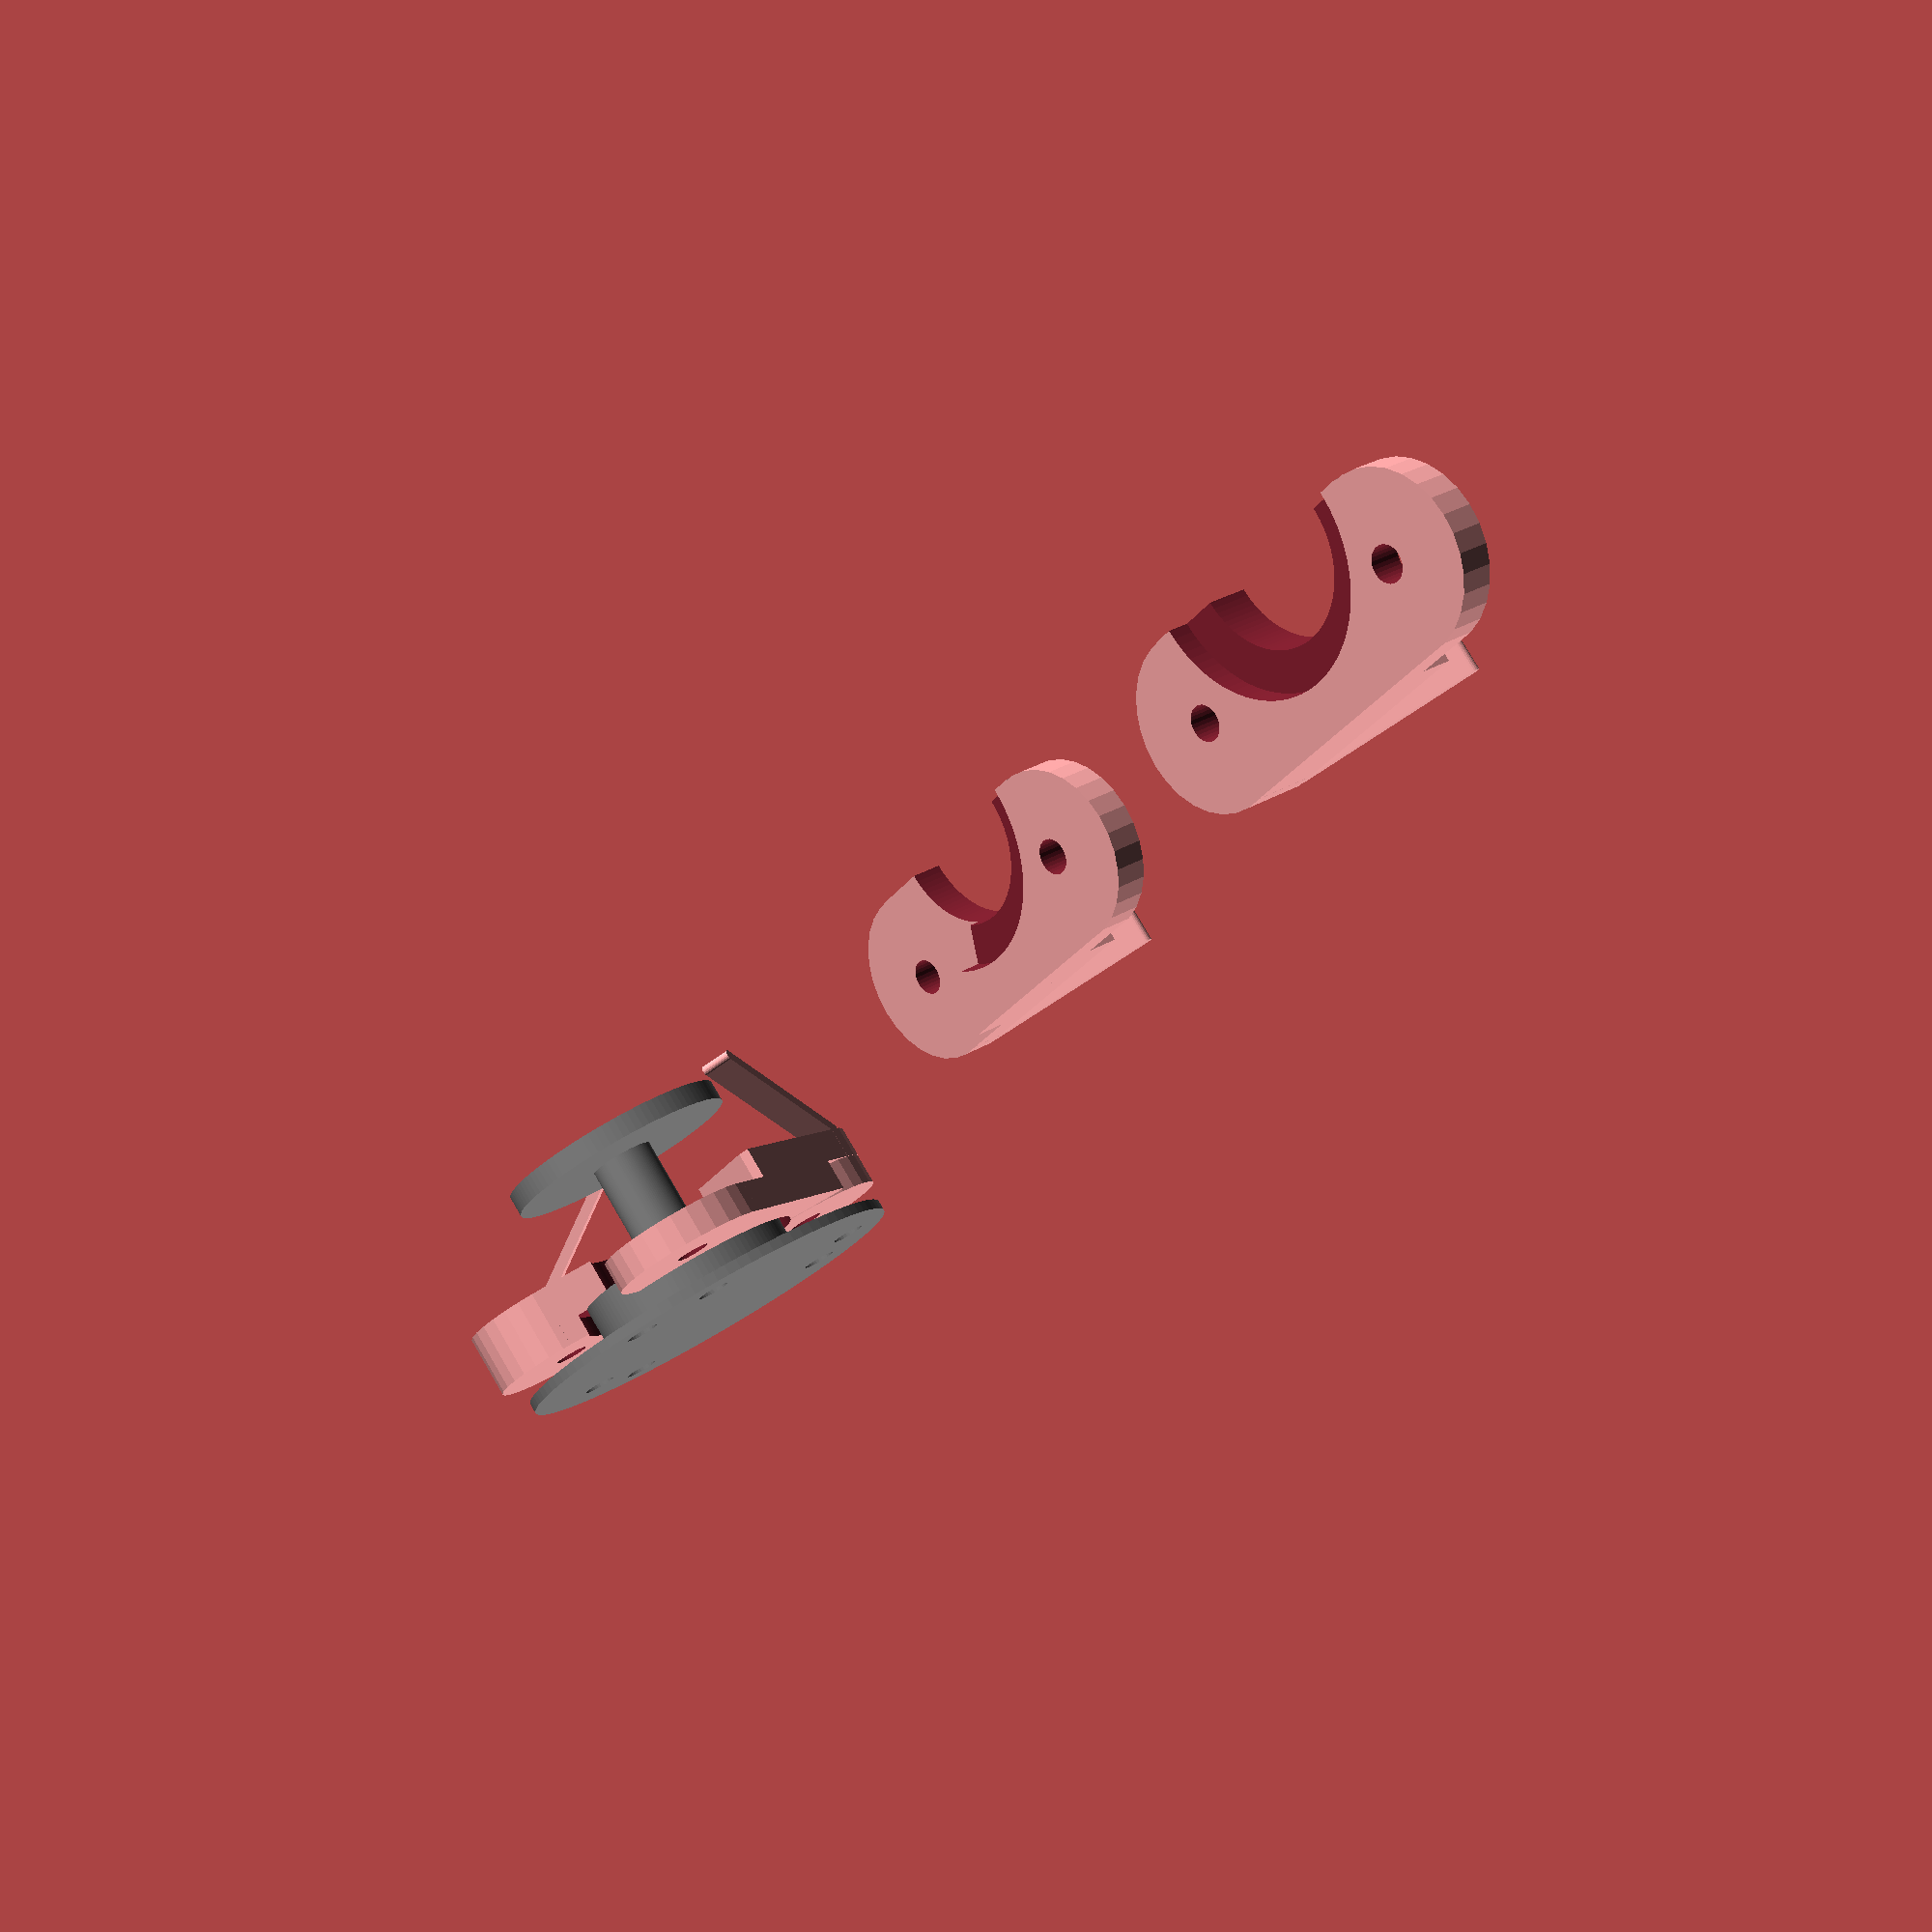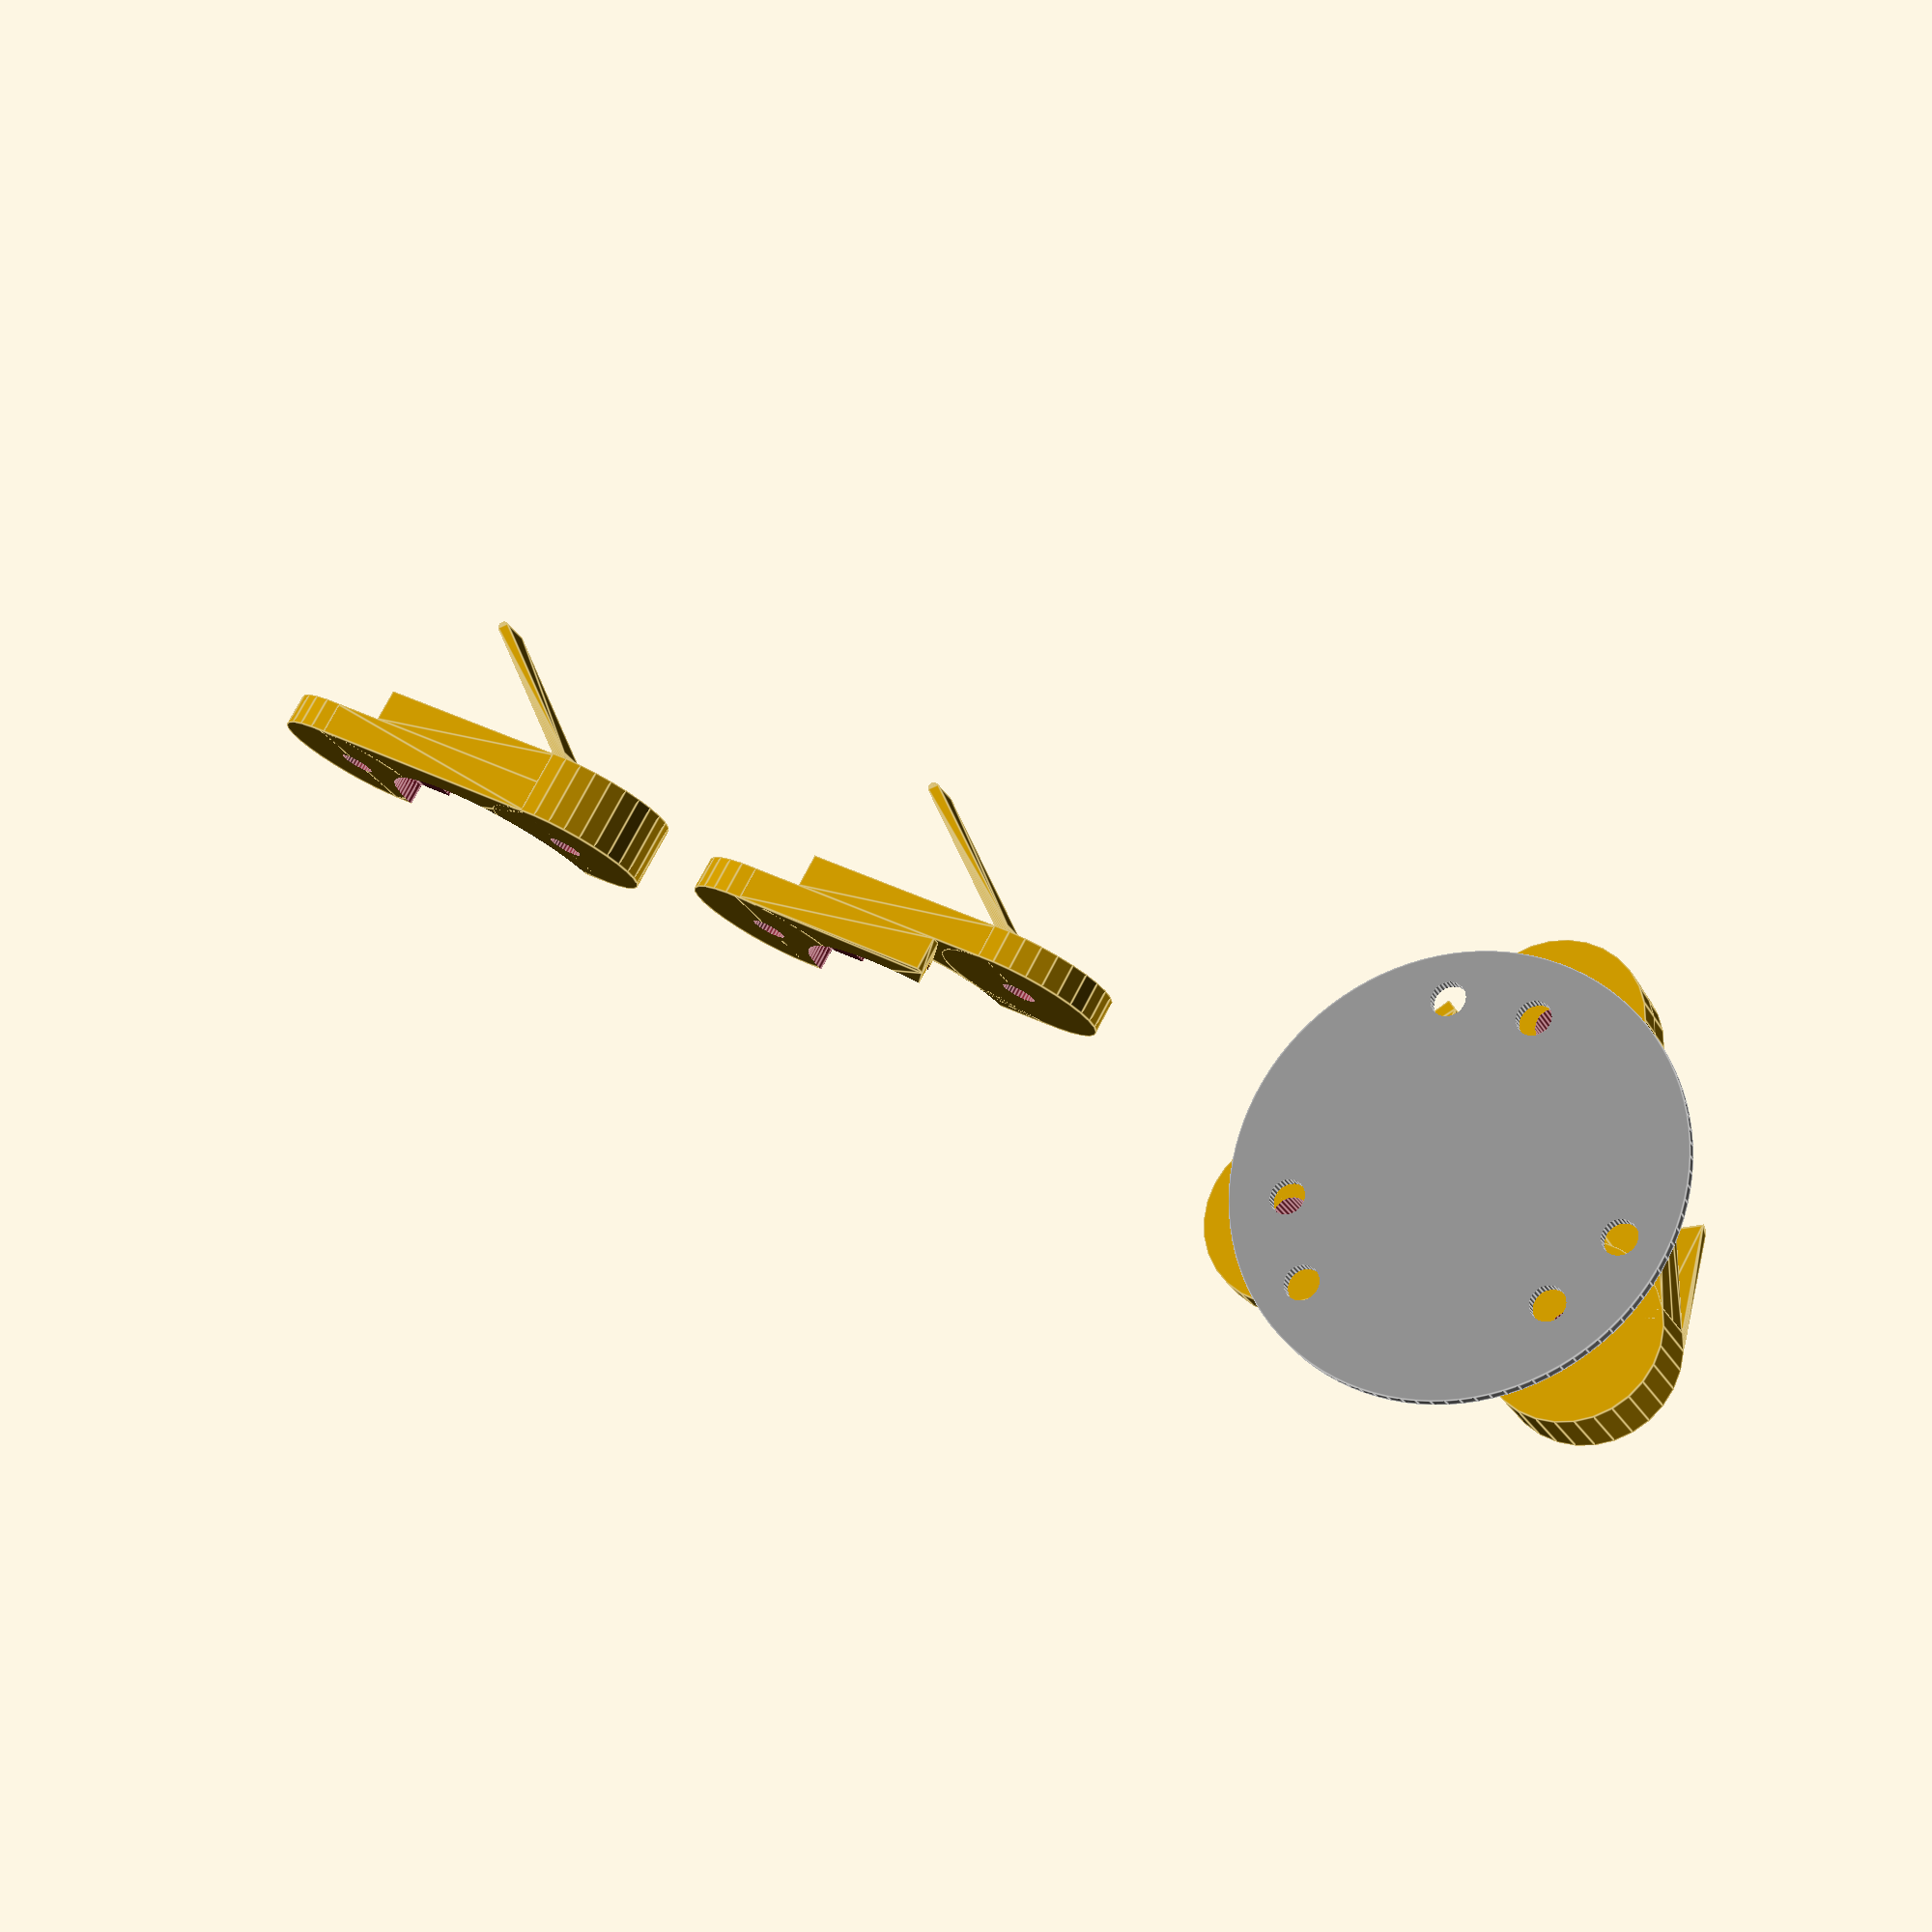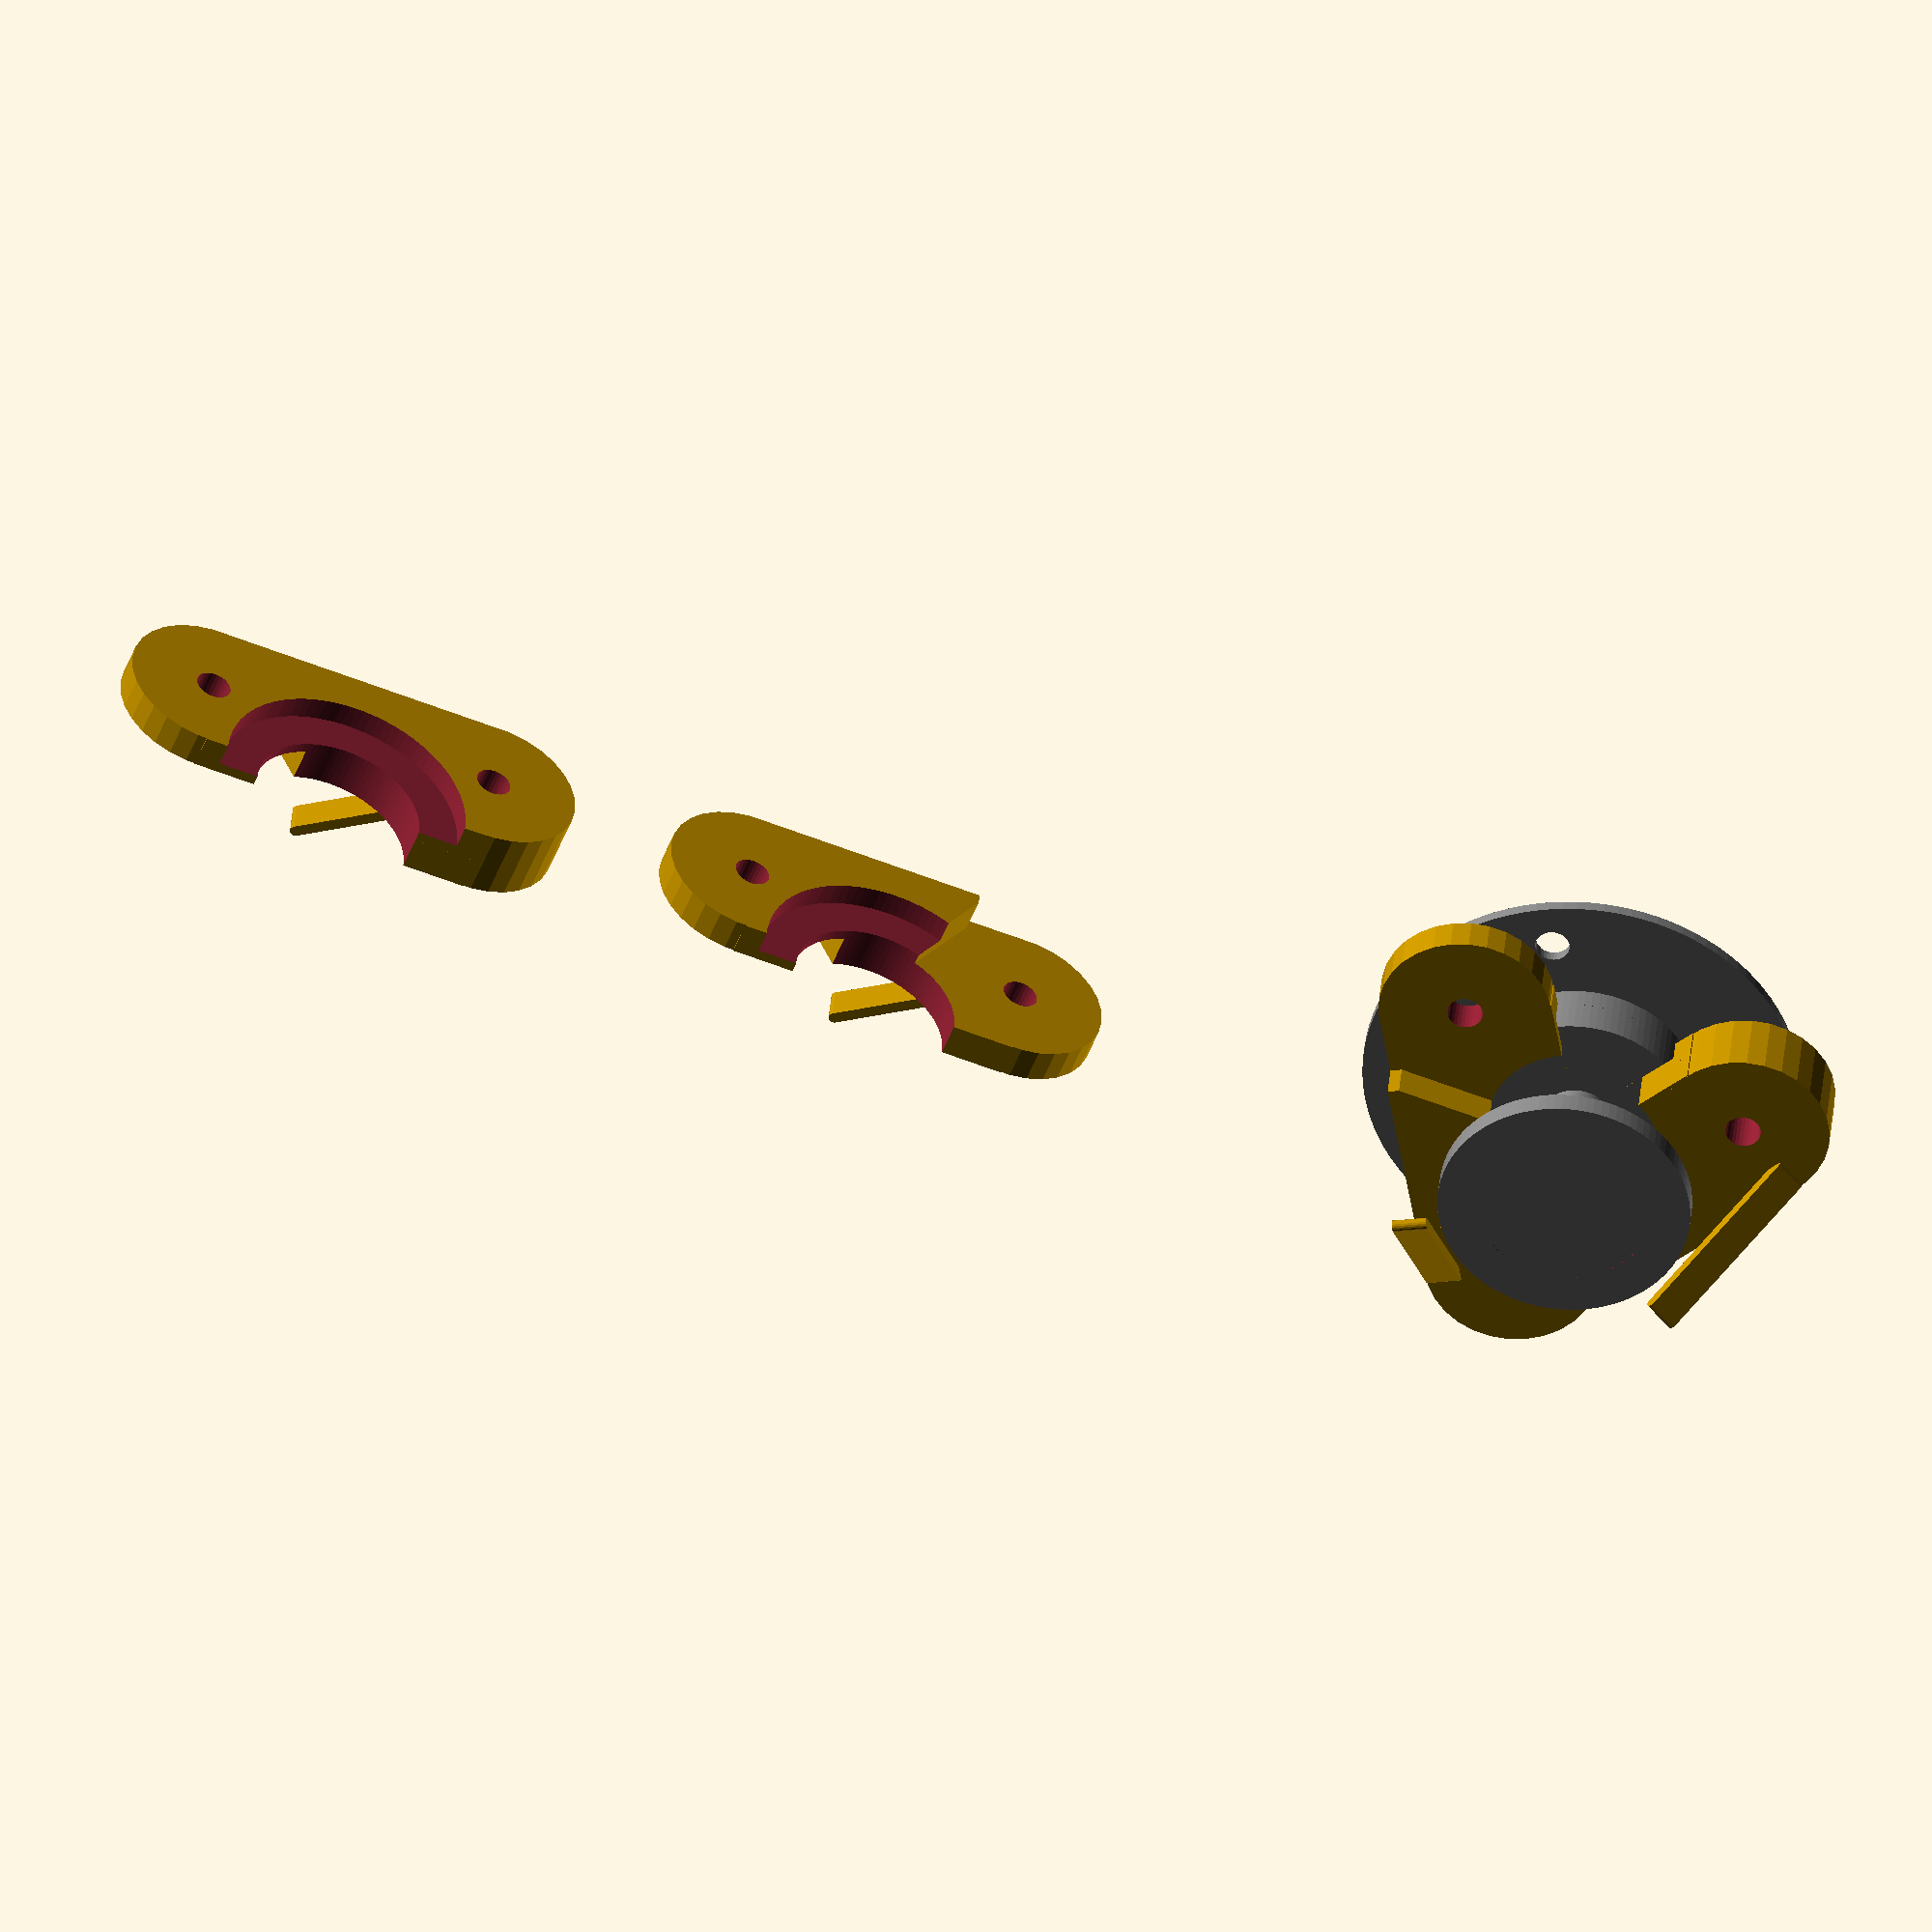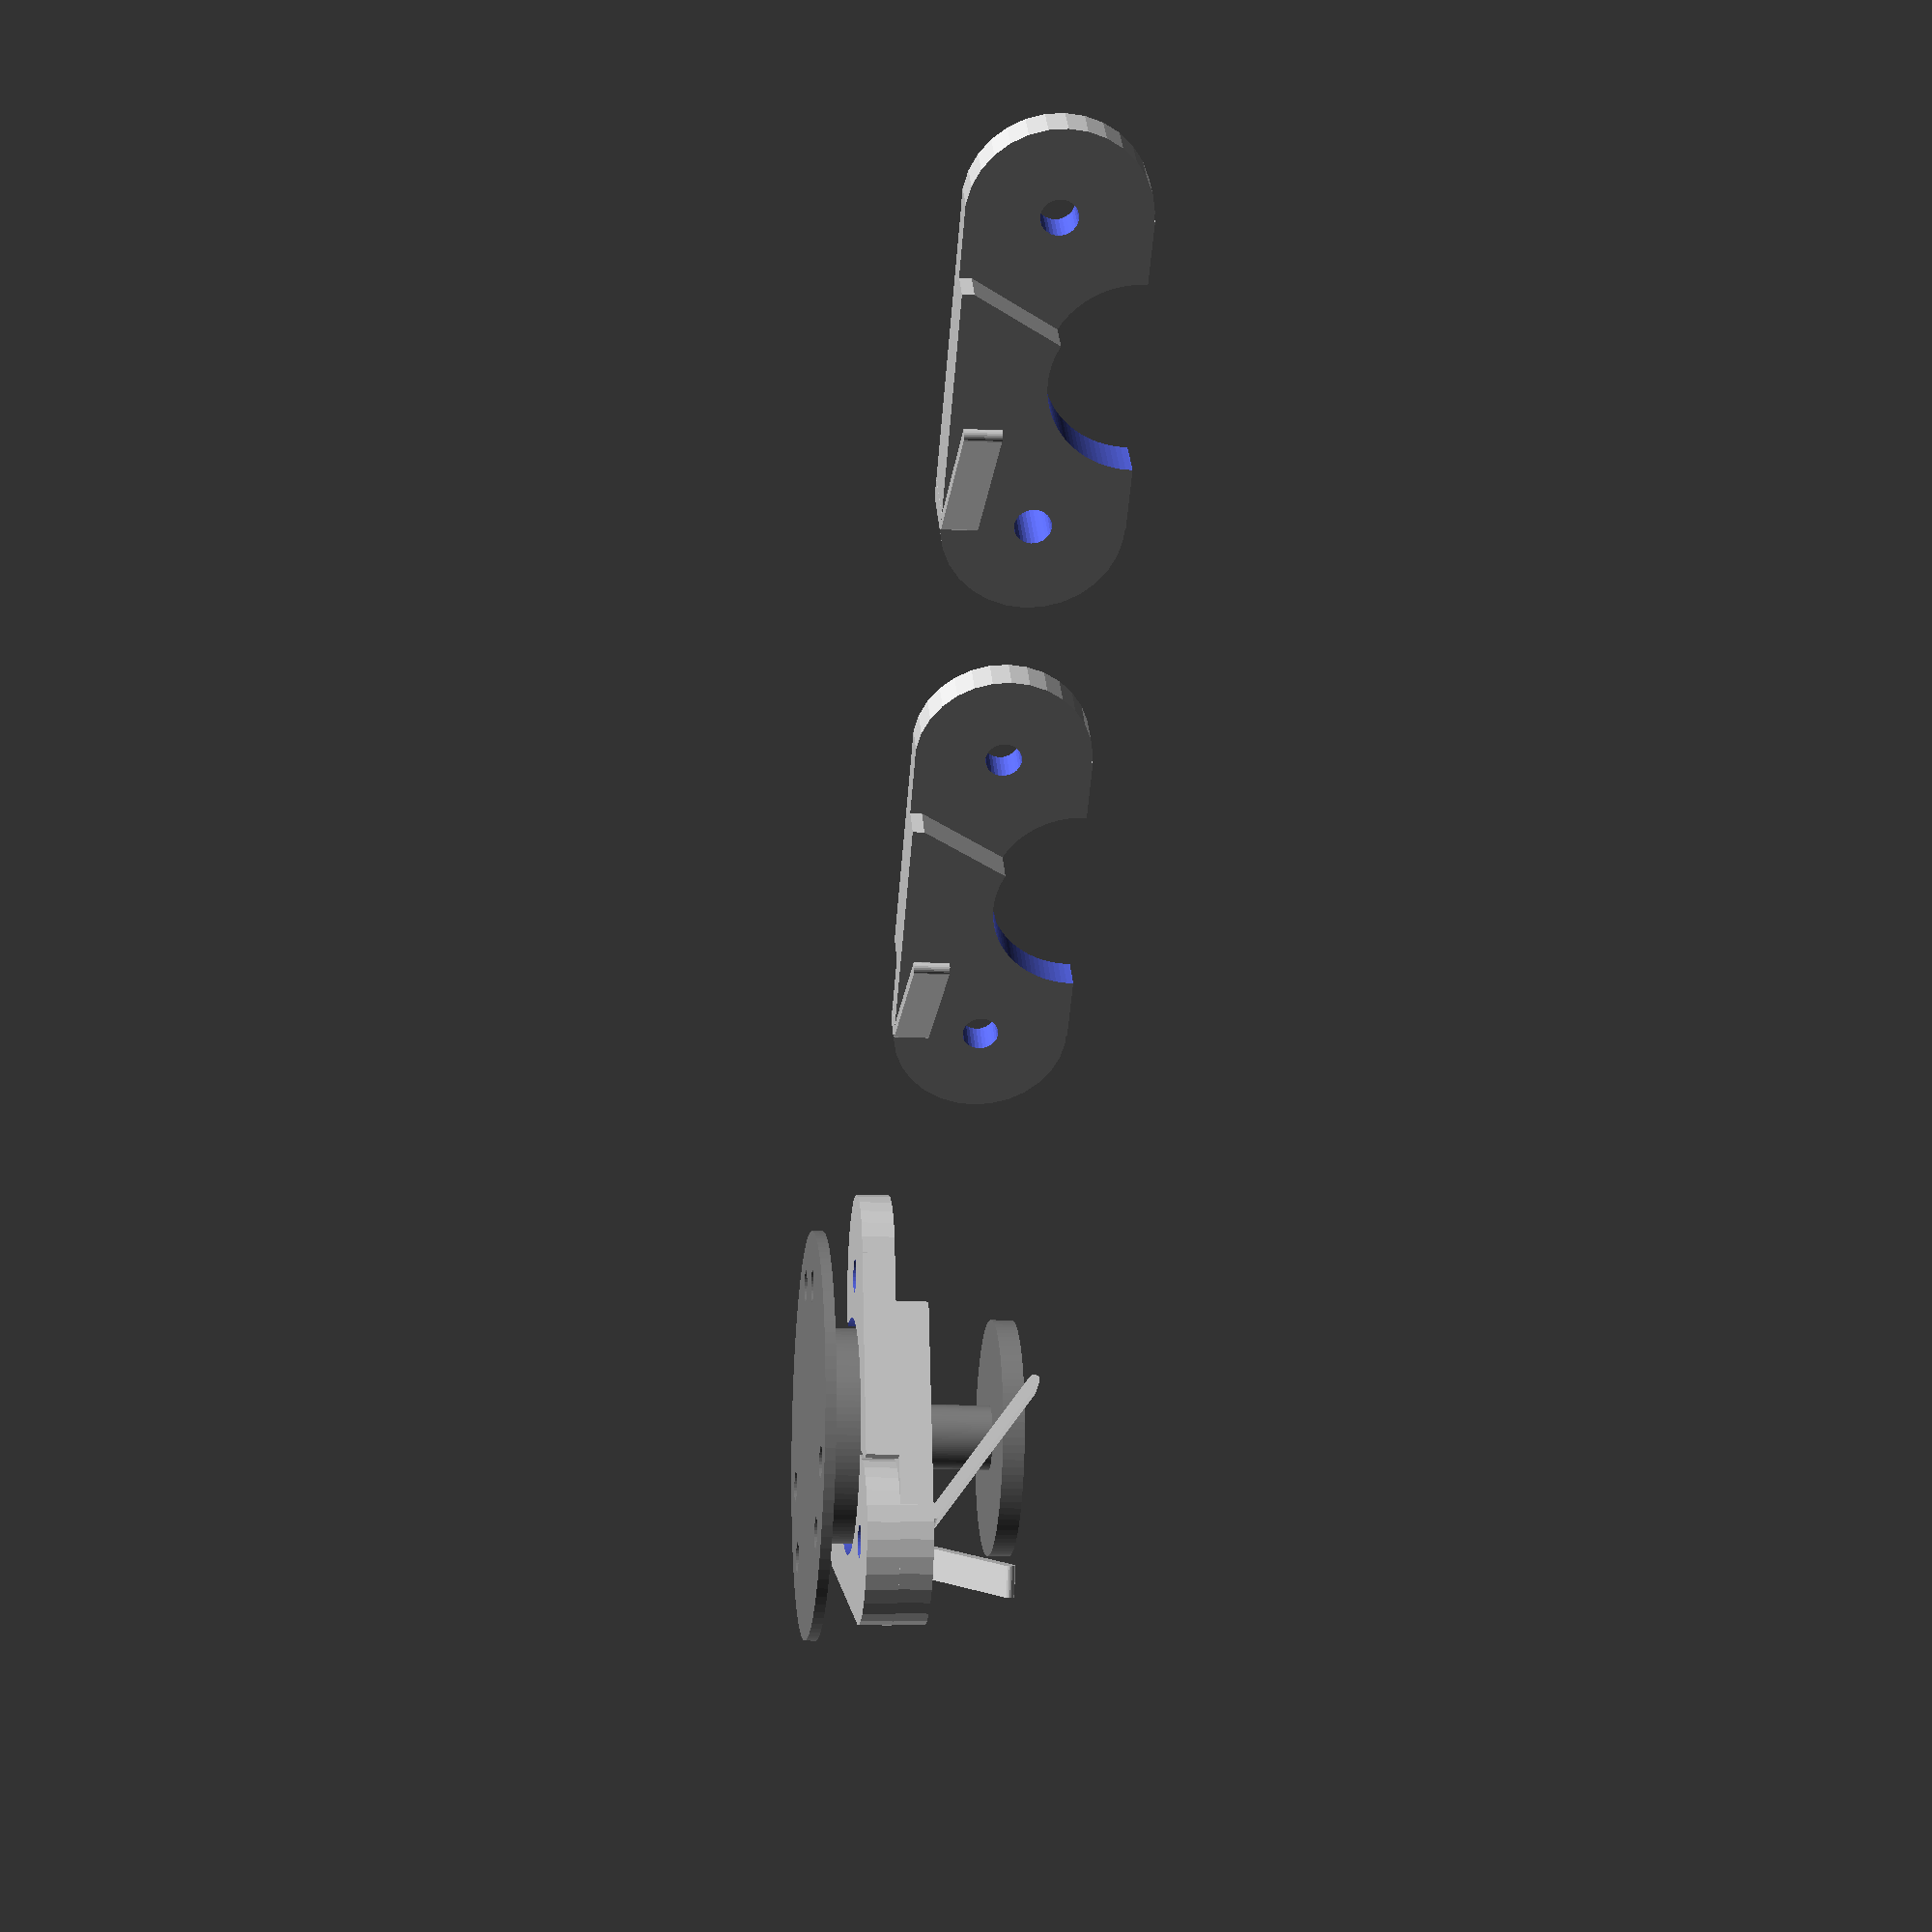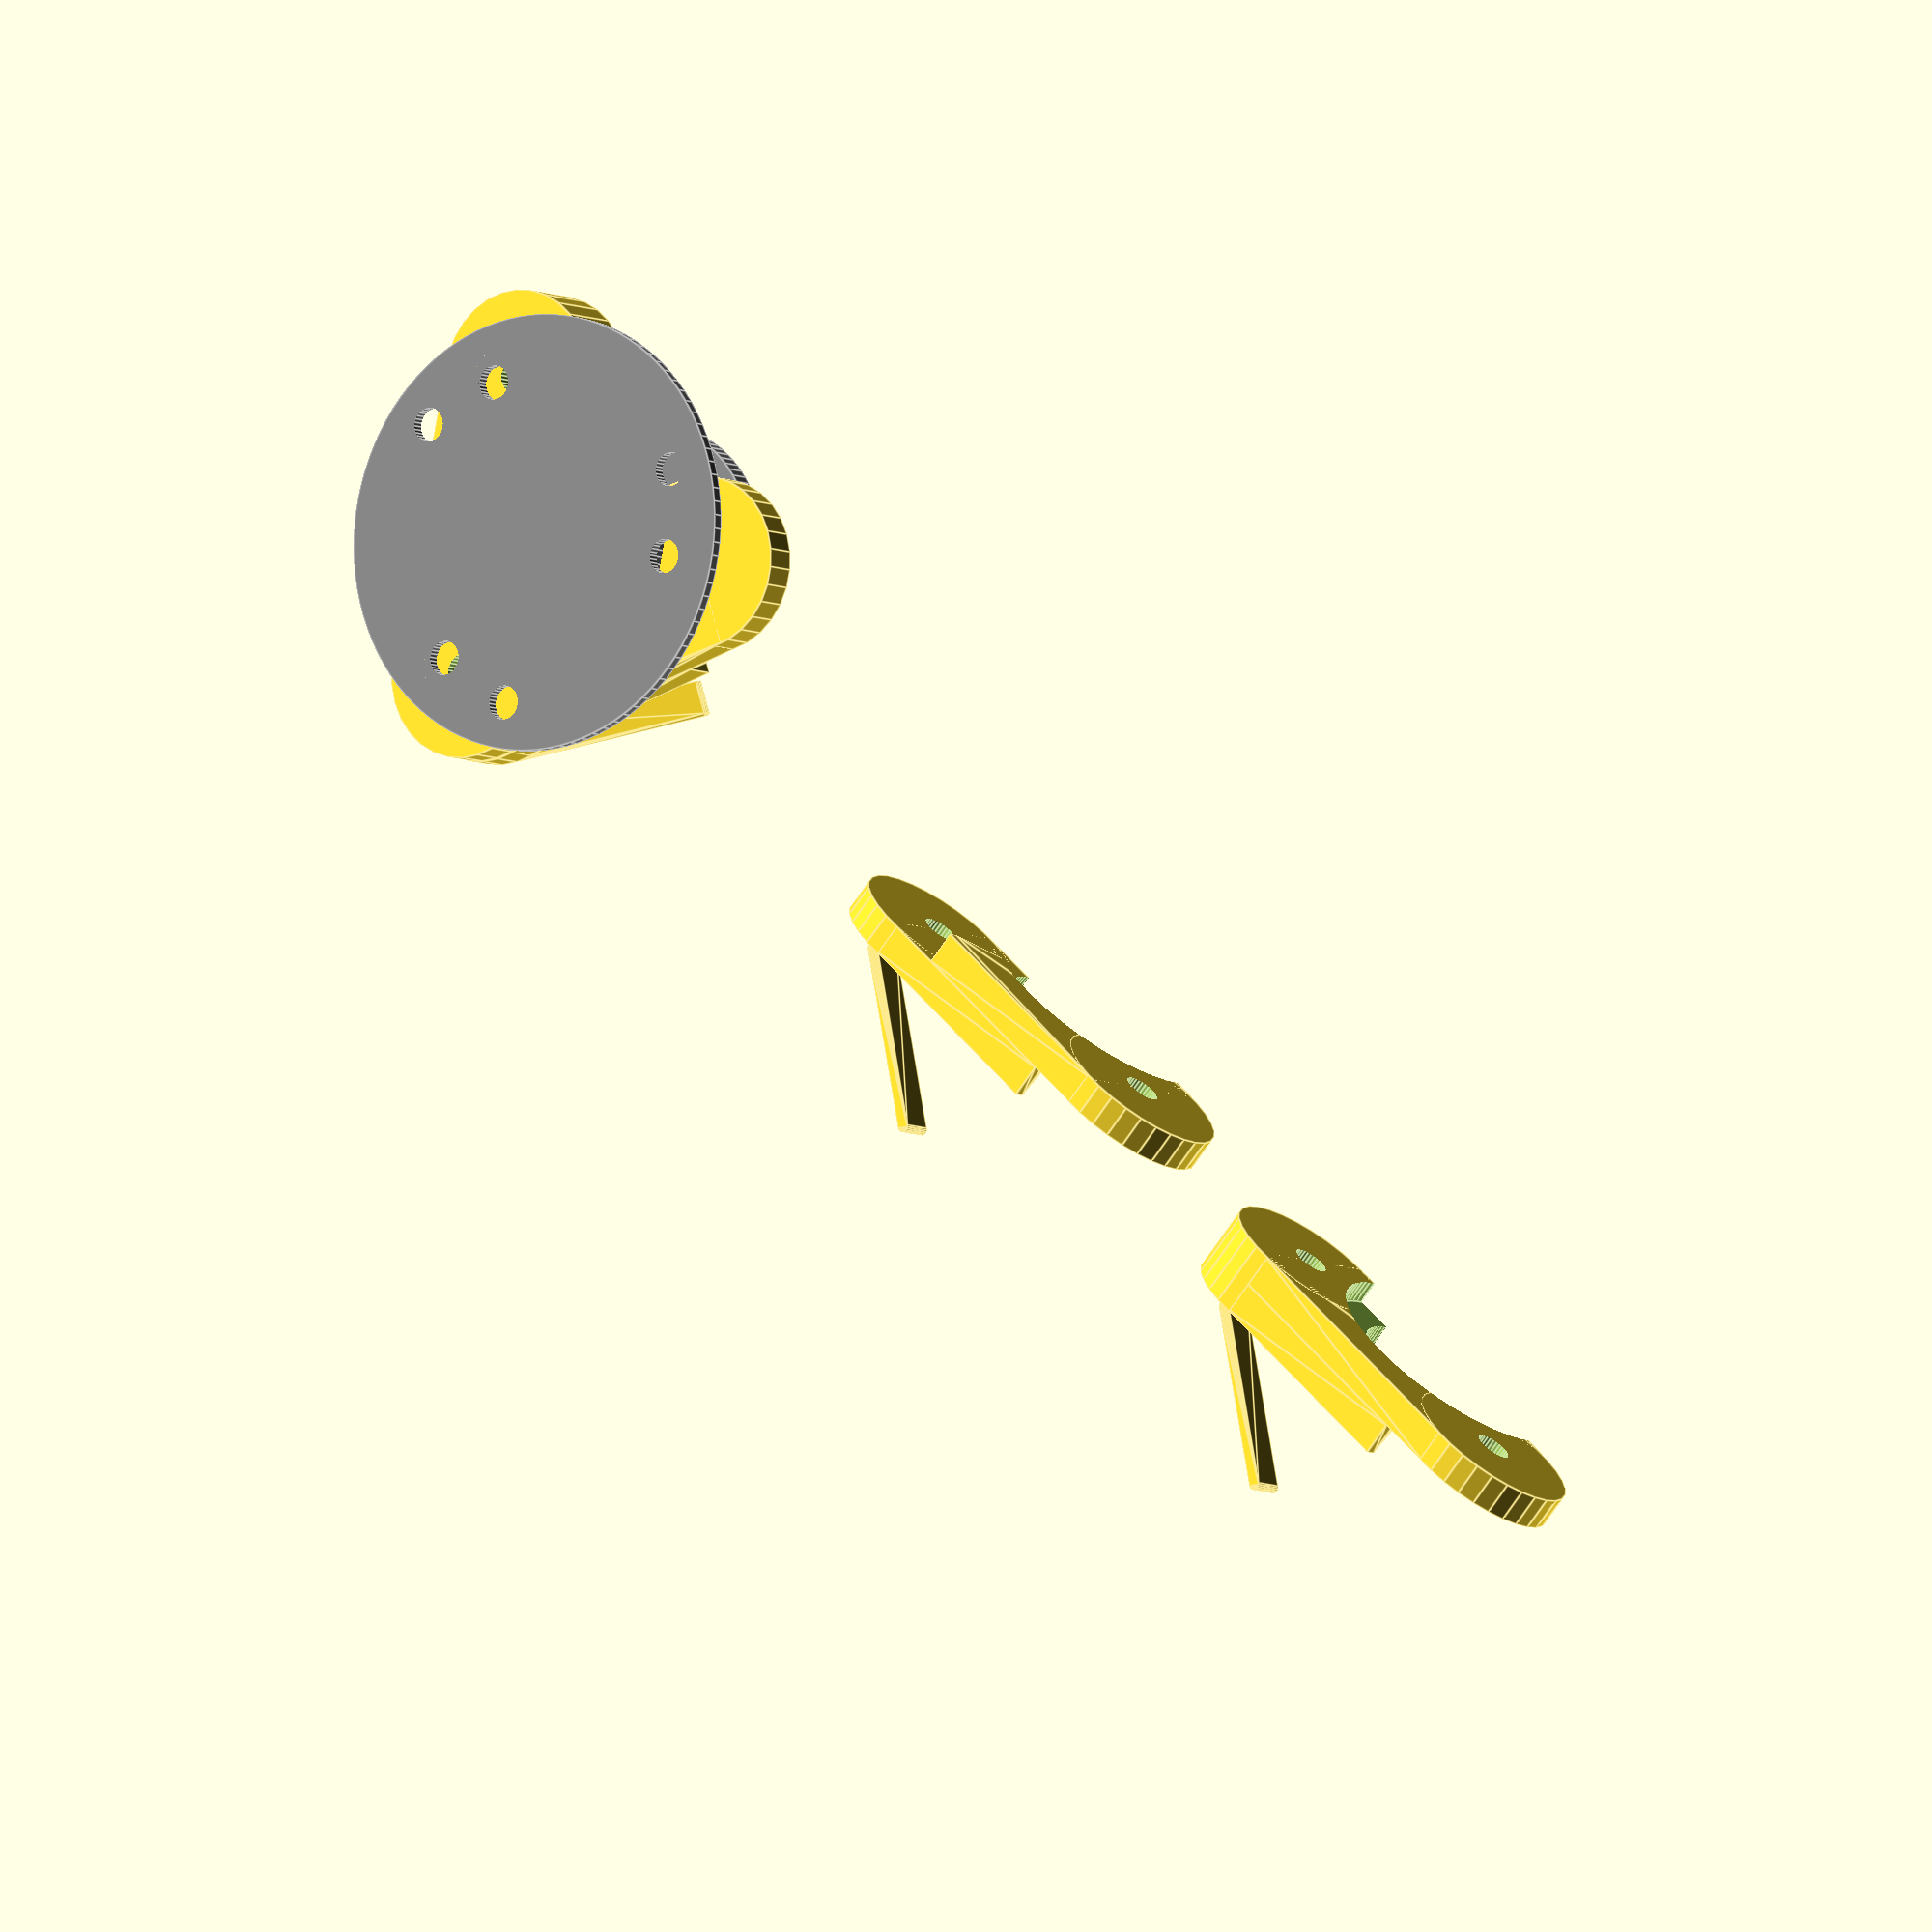
<openscad>
INCH = 25.4;

module encoder() {
	difference() {
		union() {
				// base of encoder
			translate([0,0,-1-0.115*INCH])
				cylinder(d=38,h=1,$fn=100);

				// rim of encoder
			translate([0,0,-0.115*INCH])
				cylinder(d=20,h=5,$fn=100);

				// shaft of encoder
			translate([0,0,-0.115*INCH+5])
				cylinder(d=6,h=13,$fn=100);

				// flange
			translate([0,0,-0.115*INCH+5+13-2])
				cylinder(d=22,h=2,$fn=100);
		}

			// M3 holes
		for (a=[0,120,240]) {
			rotate(a=a,v=[0,0,1])
				translate([0,28/2,-10])
					cylinder(d=3,h=20,$fn=30);
			rotate(a=a-30,v=[0,0,1])
				translate([0,30/2,-10])
					cylinder(d=3,h=20,$fn=30);
		}
	}
}

M3_D = 3.1;
HOLE_DIST = 30*cos(30);
WALL=6;
BASE = 6;
SPRING_THICK = 1;
SPRING_HEI = 3;

module springy(index) {
	difference() {
		union() {
				// base
			hull () {
				translate([(index==0) ? HOLE_DIST/3+5 : 0,0,0])
					cube([(index==0) ? HOLE_DIST*2/3-5 : HOLE_DIST,BASE/2,M3_D+2*WALL]);
				translate([(M3_D+2*WALL)/2-2,0*BASE/2,0])
					cube([HOLE_DIST*2/3,BASE/2,(M3_D+2*WALL)/2*0+1]);
			}
			hull () {
				translate([0,BASE/2,0])
					cube([HOLE_DIST*2/3-5,BASE/2,M3_D+2*WALL]);
				translate([HOLE_DIST/3+3,BASE/2,0])
					cube([HOLE_DIST*2/3-(M3_D+2*WALL)/2-1,BASE/2,(M3_D+2*WALL)/2*0+1]);
			}

				// 2 mounting holes
			translate([0,(index==0) ? BASE/2 : 0,1.5+WALL])
				rotate(a=-90,v=[1,0,0])
					cylinder(d=M3_D+2*WALL,h=BASE/((index==0) ? 2 : 1),$fn=30);
			translate([HOLE_DIST,0,1.5+WALL])
				rotate(a=-90,v=[1,0,0])
					cylinder(d=M3_D+2*WALL,h=BASE/2,$fn=30);
		}
			// 2 mounting holes
		for (x=[0,HOLE_DIST])
			translate([x,0,1.5+WALL])
				rotate(a=90,v=[1,0,0])
					cylinder(d=3.1,h=100,center=true,$fn=30);

			// center flange cut
		translate([HOLE_DIST/2,-1,HOLE_DIST*sin(30)/cos(30)])
			rotate(a=90,v=[-1,0,0])
				cylinder(d=22,h=5-0.115*INCH+1,$fn=100);
		translate([HOLE_DIST/2,-1,HOLE_DIST*sin(30)/cos(30)])
			rotate(a=90,v=[-1,0,0])
				cylinder(d=15,h=50-0.115*INCH+1,$fn=100);
	}
	// 2 springs?
	hull() {
		translate([0,BASE,0])
			cylinder(d=SPRING_THICK,h=SPRING_HEI,$fn=20);
		translate([HOLE_DIST/2,15.5,0])
			cylinder(d=SPRING_THICK,h=SPRING_HEI,$fn=20);
	}
}


color("grey")
encoder();


translate([50,0,0])
springy(0);

translate([100,0,0])
springy(120);


for (a=[0,120])
rotate(a=a,v=[0,0,1])
translate([0,15,0])
	rotate(a=90,v=[1,0,0])
		rotate(a=60,v=[0,-1,0])
			translate([0,0,-WALL-M3_D/2])
				springy(a);

</openscad>
<views>
elev=99.8 azim=55.5 roll=30.4 proj=p view=solid
elev=205.1 azim=149.7 roll=337.4 proj=p view=edges
elev=322.2 azim=200.5 roll=4.7 proj=o view=solid
elev=192.9 azim=43.3 roll=276.6 proj=p view=wireframe
elev=186.8 azim=317.6 roll=325.5 proj=o view=edges
</views>
